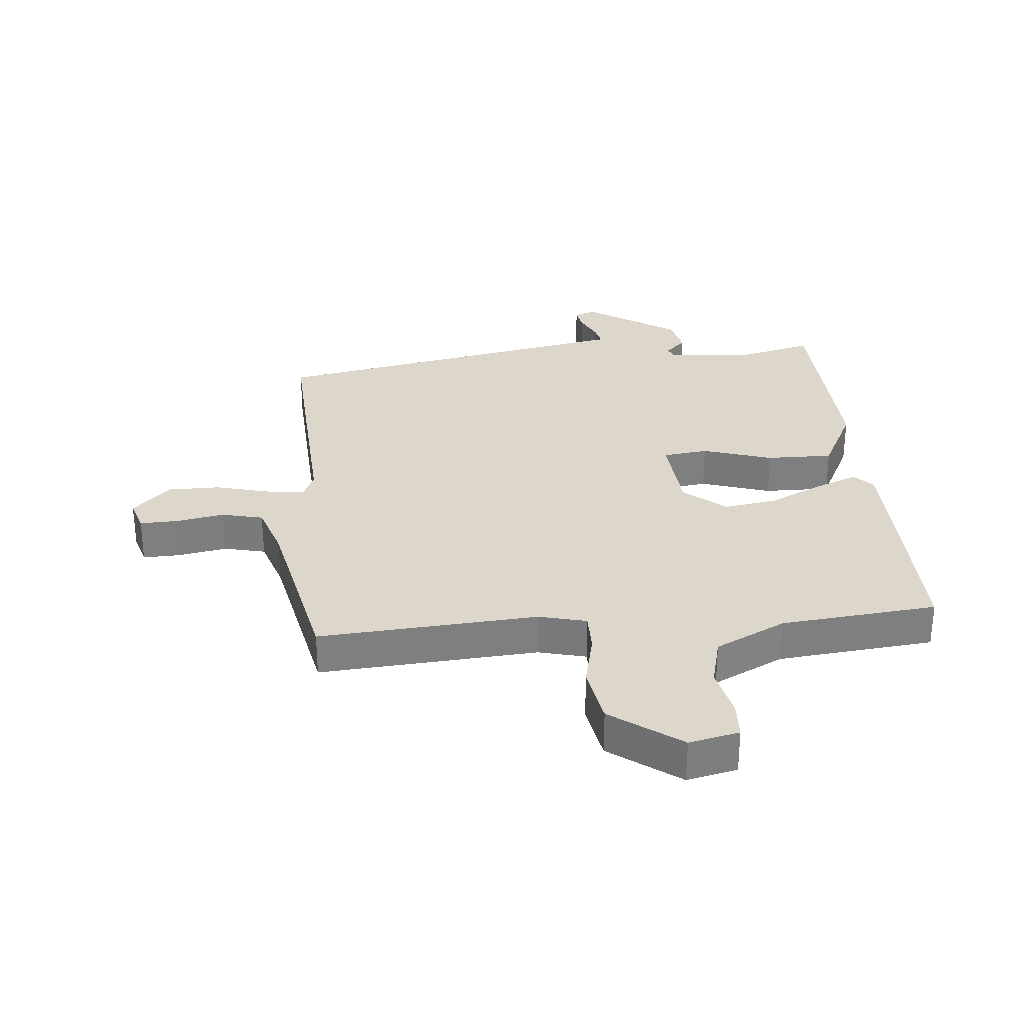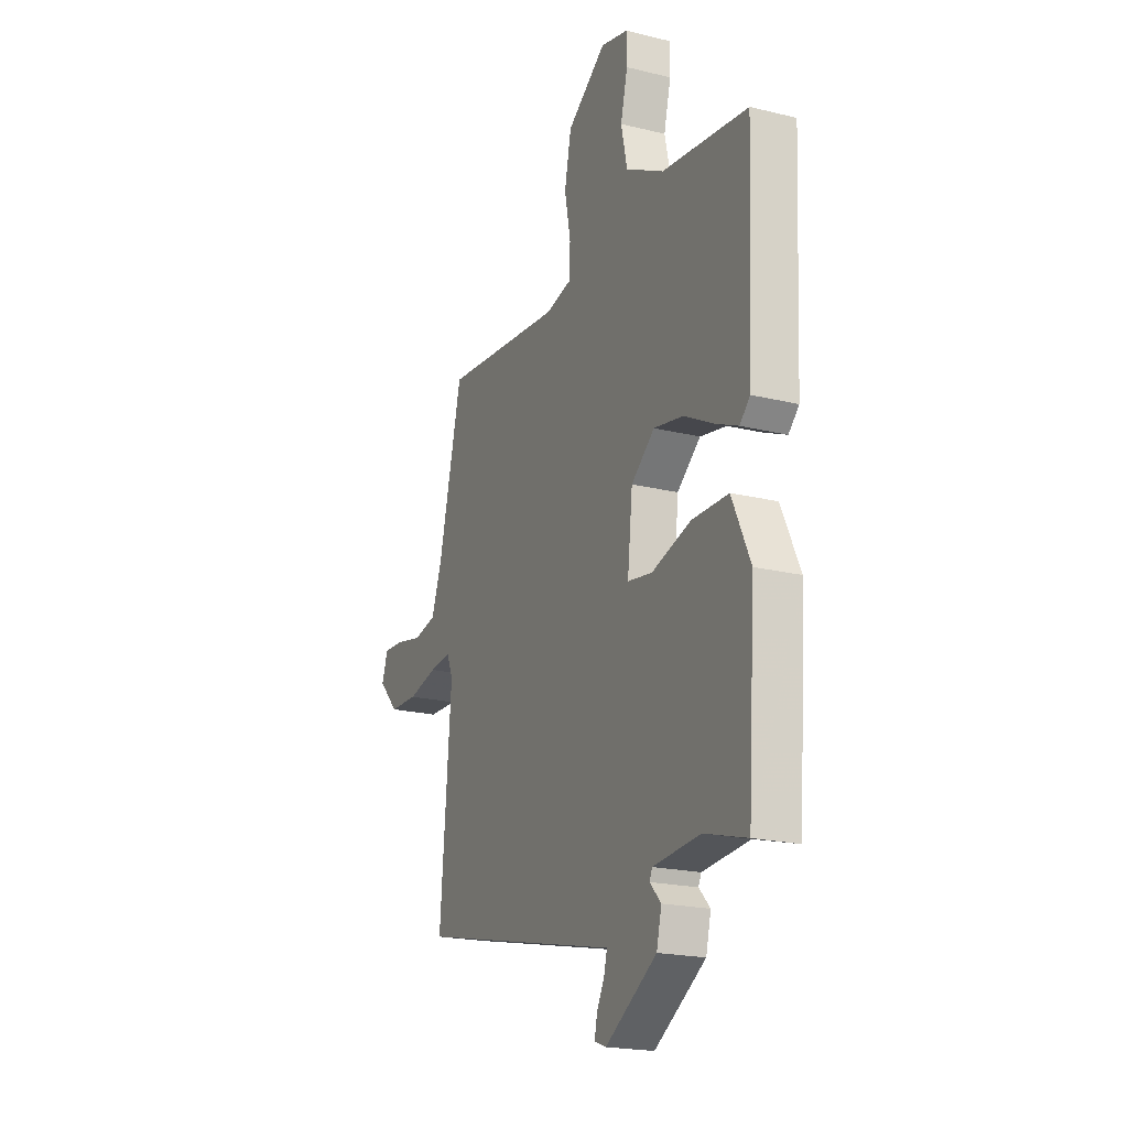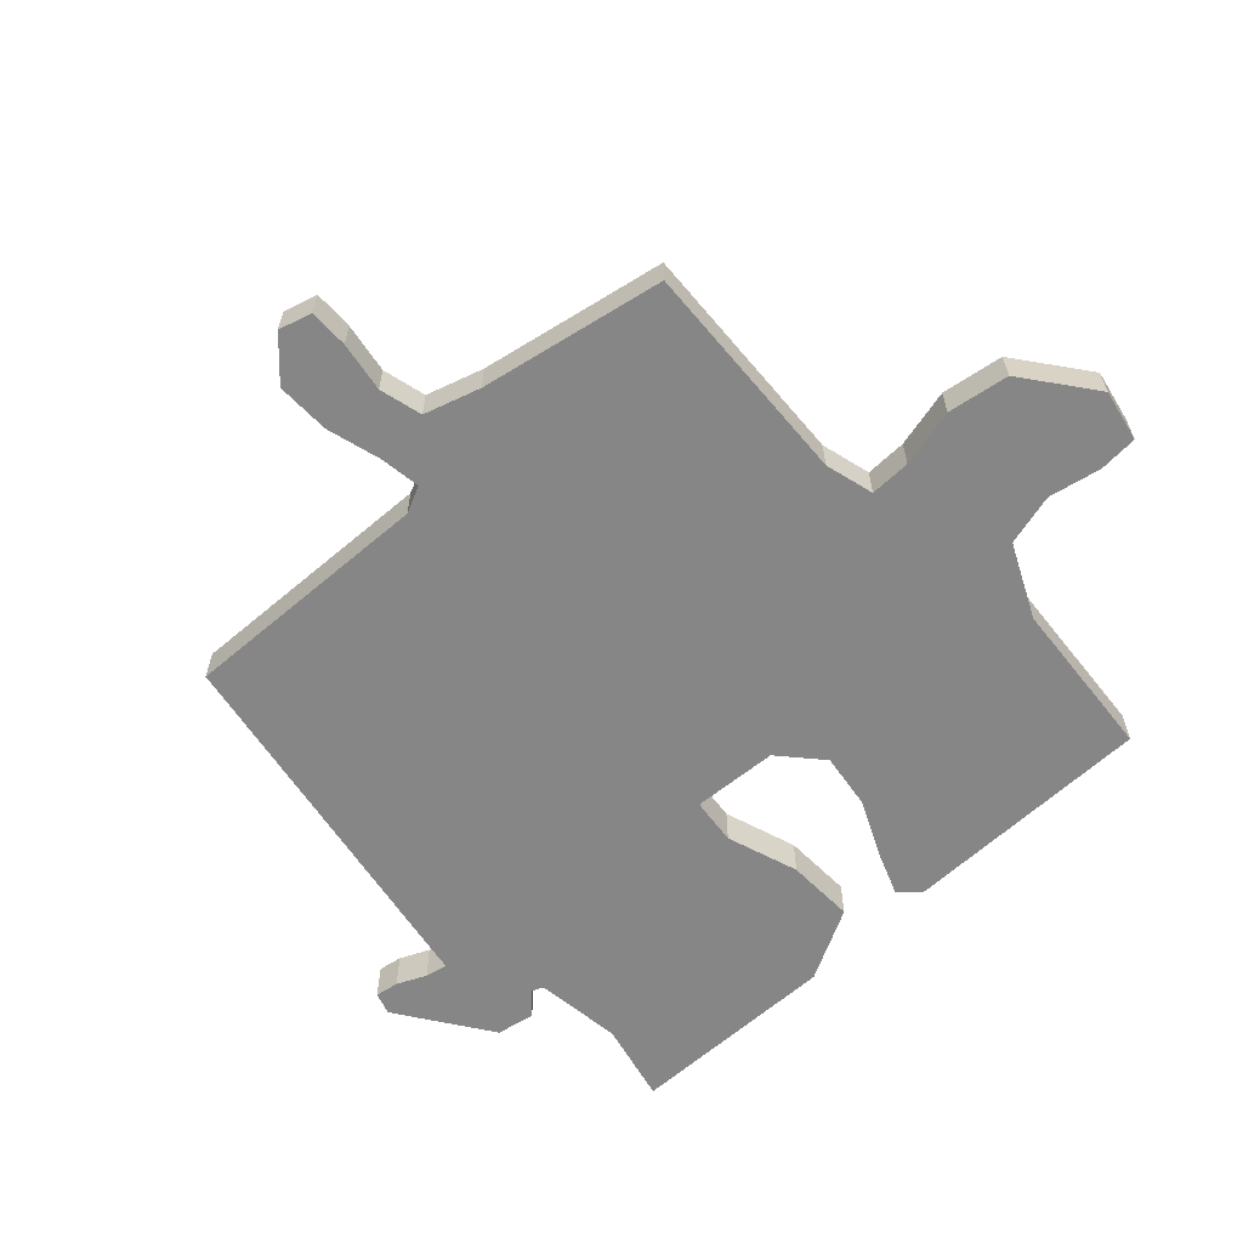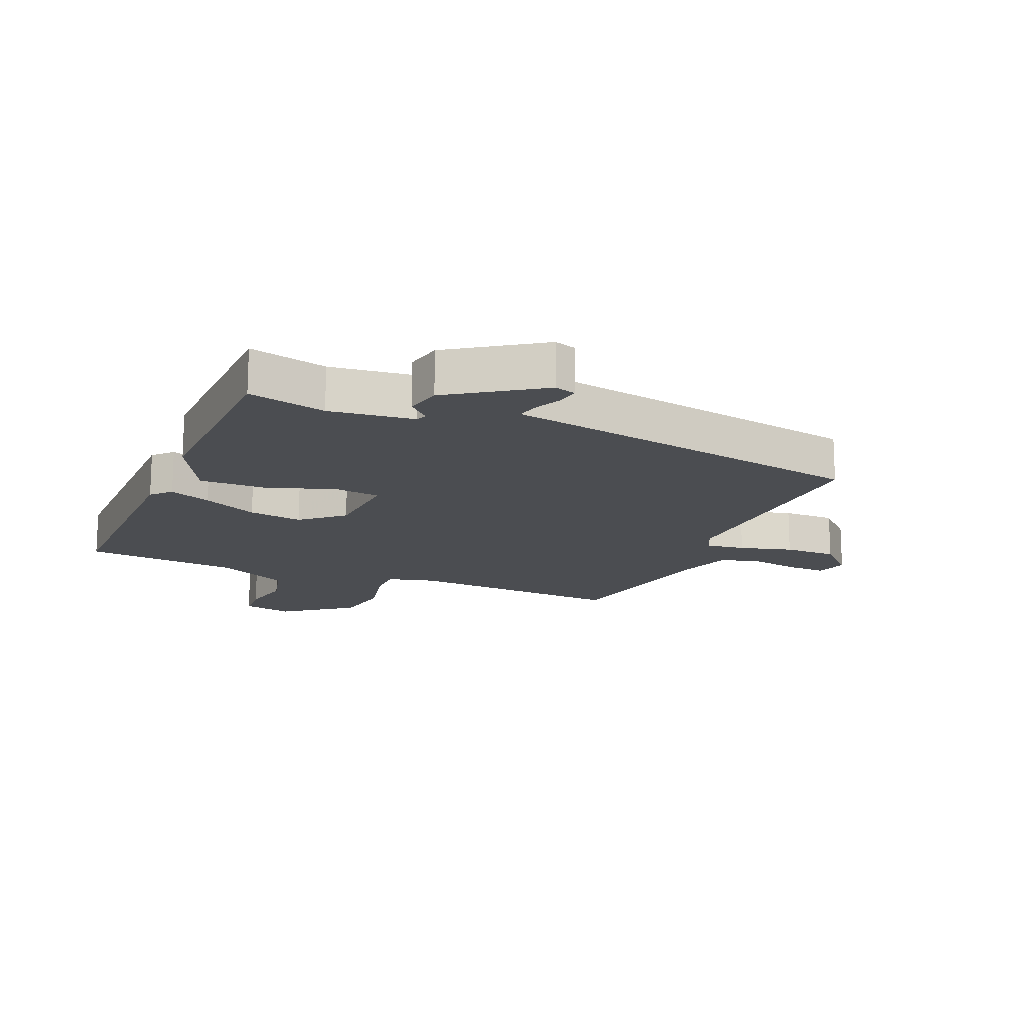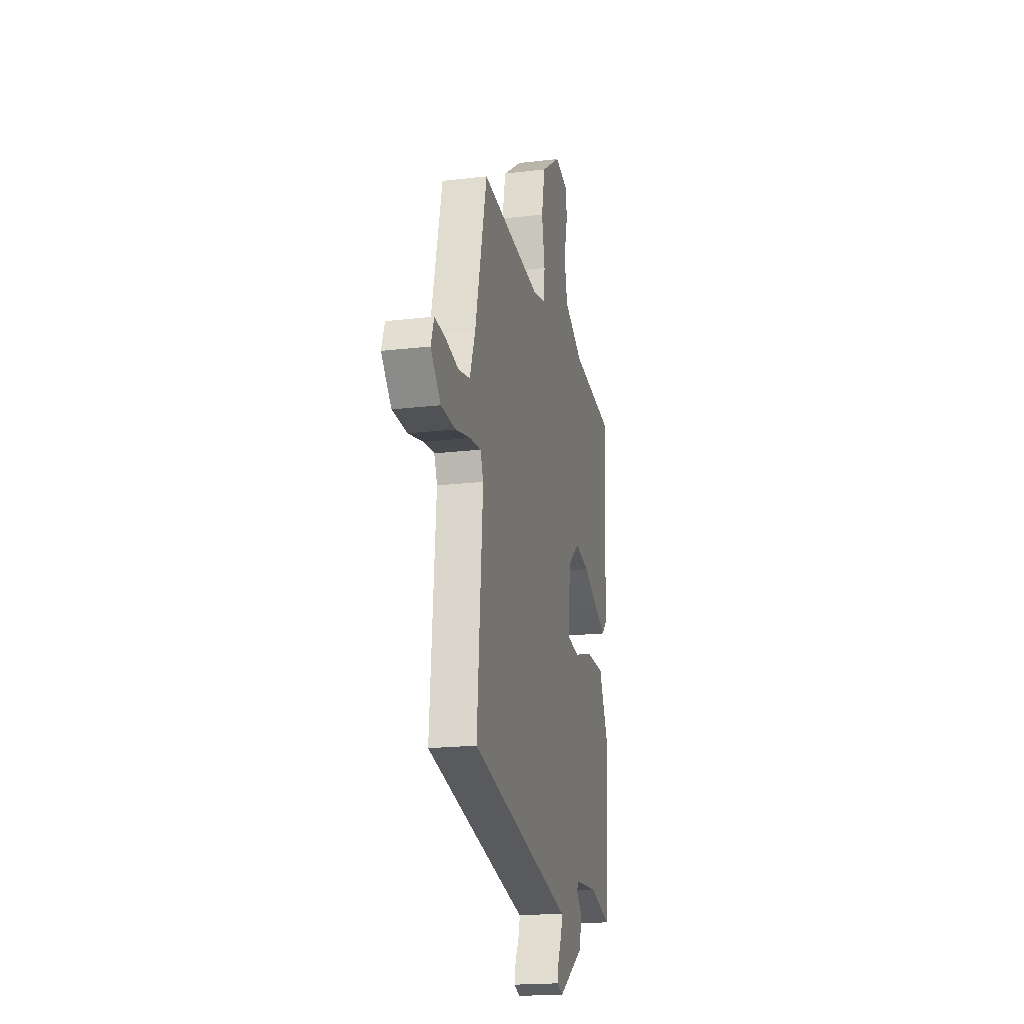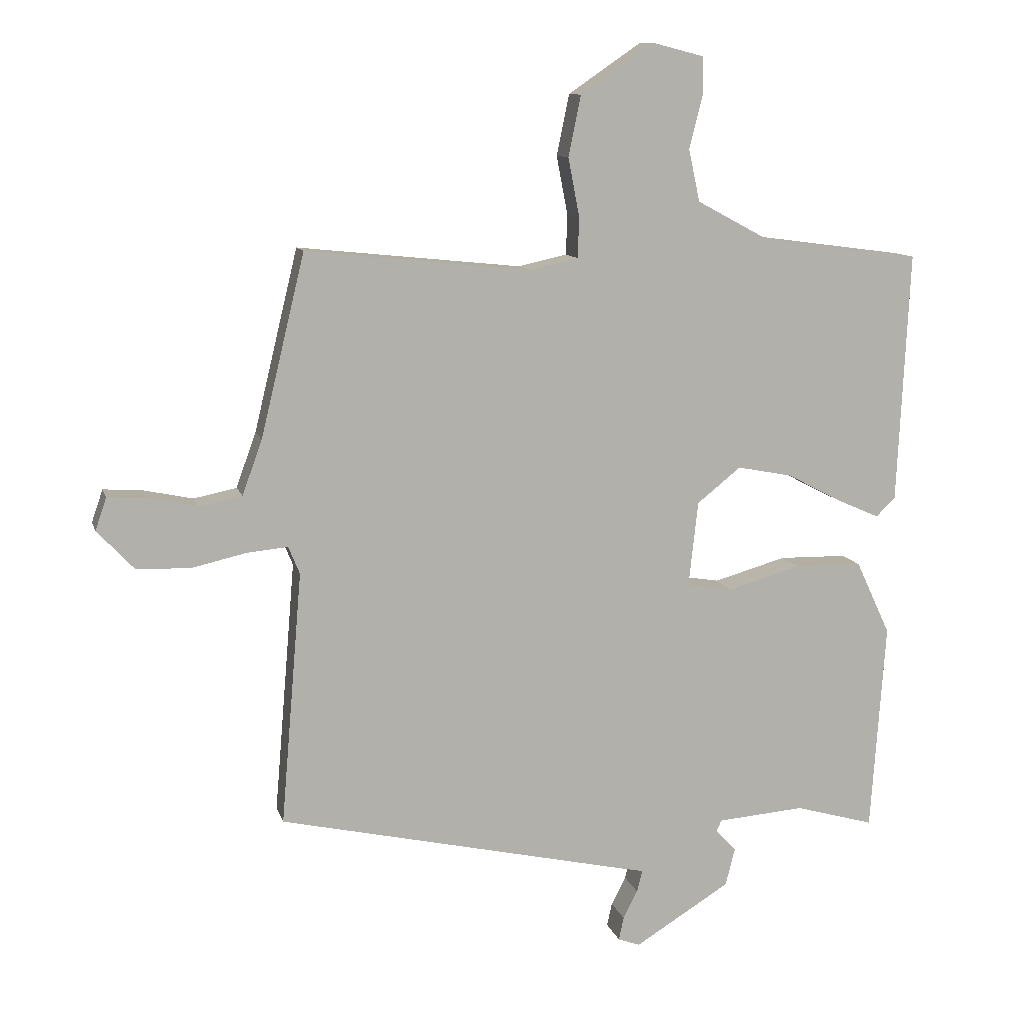
<metadata>
{"format":"obj","ext":"obj","renderer":"f3d","projection":"perspective","resolution":1024,"background":"white","views":[{"elev":30.7,"azim":-3.3,"up":"+Y"},{"elev":-20.4,"azim":65.9,"up":"+Z"},{"elev":-62.1,"azim":-44.3,"up":"+Y"},{"elev":-16.0,"azim":159.5,"up":"+Y"},{"elev":-19.2,"azim":-77.5,"up":"+Z"},{"elev":10.8,"azim":-14.2,"up":"+Z"}]}
</metadata>
<code>
v 0.549 0.07 0.473
v 0.53 0.07 0.071
v 0.499 0.07 0.041
v 0.431 0.07 0.071
v 0.343 0.07 0.117
v 0.255 0.07 0.134
v 0.185 0.07 0.078
v 0.17 0.07 -0.058
v 0.244 0.07 -0.07
v 0.36 0.07 -0.037
v 0.469 0.07 -0.039
v 0.524 0.07 -0.157
v 0.501 0.07 -0.493
v 0.374 0.07 -0.457
v 0.234 0.07 -0.468
v 0.226 0.07 -0.486
v 0.259 0.07 -0.521
v 0.244 0.07 -0.581
v 0.091 0.07 -0.675
v 0.056 0.07 -0.662
v 0.064 0.07 -0.625
v 0.087 0.07 -0.58
v 0.096 0.07 -0.545
v 0.062 0.07 -0.538
v -0.508 0.07 -0.41
v -0.474 0.07 -0.005
v -0.492 0.07 0.039
v -0.557 0.07 0.033
v -0.645 0.07 0.013
v -0.731 0.07 0.016
v -0.79 0.07 0.079
v -0.772 0.07 0.131
v -0.71 0.07 0.127
v -0.631 0.07 0.11
v -0.562 0.07 0.124
v -0.53 0.07 0.212
v -0.46 0.07 0.502
v -0.101 0.07 0.465
v -0.022 0.07 0.482
v -0.02 0.07 0.547
v -0.038 0.07 0.64
v -0.018 0.07 0.737
v 0.099 0.07 0.817
v 0.181 0.07 0.796
v 0.182 0.07 0.734
v 0.161 0.07 0.651
v 0.179 0.07 0.568
v 0.293 0.07 0.507
v 0.549 0 0.473
v 0.53 0 0.071
v 0.499 0 0.041
v 0.431 0 0.071
v 0.343 0 0.117
v 0.255 0 0.134
v 0.185 0 0.078
v 0.17 0 -0.058
v 0.244 0 -0.07
v 0.36 0 -0.037
v 0.469 0 -0.039
v 0.524 0 -0.157
v 0.501 0 -0.493
v 0.374 0 -0.457
v 0.234 0 -0.468
v 0.226 0 -0.486
v 0.259 0 -0.521
v 0.244 0 -0.581
v 0.091 0 -0.675
v 0.056 0 -0.662
v 0.064 0 -0.625
v 0.087 0 -0.58
v 0.096 0 -0.545
v 0.062 0 -0.538
v -0.508 0 -0.41
v -0.474 0 -0.005
v -0.492 0 0.039
v -0.557 0 0.033
v -0.645 0 0.013
v -0.731 0 0.016
v -0.79 0 0.079
v -0.772 0 0.131
v -0.71 0 0.127
v -0.631 0 0.11
v -0.562 0 0.124
v -0.53 0 0.212
v -0.46 0 0.502
v -0.101 0 0.465
v -0.022 0 0.482
v -0.02 0 0.547
v -0.038 0 0.64
v -0.018 0 0.737
v 0.099 0 0.817
v 0.181 0 0.796
v 0.182 0 0.734
v 0.161 0 0.651
v 0.179 0 0.568
v 0.293 0 0.507
f 44 45 46
f 43 44 46
f 42 43 46
f 41 42 46
f 40 41 46
f 39 40 46 47
f 36 37 38
f 35 36 38 39
f 32 33 34
f 31 32 34
f 30 31 34
f 29 30 34
f 28 29 34
f 27 28 34 35
f 23 24 25 26
f 23 26 27
f 20 21 22
f 19 20 22
f 18 19 22
f 17 18 22
f 16 17 22
f 15 16 22 23
f 12 13 14
f 11 12 14
f 10 11 14
f 9 10 14
f 8 9 14 15
f 3 4 5
f 2 3 5
f 1 2 5
f 48 1 5
f 48 5 6
f 47 48 6 7
f 39 47 7 8
f 27 35 39
f 23 27 39
f 15 23 39
f 8 15 39
f 94 93 92
f 94 92 91
f 94 91 90
f 94 90 89
f 94 89 88
f 95 94 88 87
f 86 85 84
f 87 86 84 83
f 82 81 80
f 82 80 79
f 82 79 78
f 82 78 77
f 82 77 76
f 83 82 76 75
f 74 73 72 71
f 75 74 71
f 70 69 68
f 70 68 67
f 70 67 66
f 70 66 65
f 70 65 64
f 71 70 64 63
f 62 61 60
f 62 60 59
f 62 59 58
f 62 58 57
f 63 62 57 56
f 53 52 51
f 53 51 50
f 53 50 49
f 53 49 96
f 54 53 96
f 55 54 96 95
f 56 55 95 87
f 87 83 75
f 87 75 71
f 87 71 63
f 87 63 56
f 1 49 50 2
f 2 50 51 3
f 3 51 52 4
f 4 52 53 5
f 5 53 54 6
f 6 54 55 7
f 7 55 56 8
f 8 56 57 9
f 9 57 58 10
f 10 58 59 11
f 11 59 60 12
f 12 60 61 13
f 13 61 62 14
f 14 62 63 15
f 15 63 64 16
f 16 64 65 17
f 17 65 66 18
f 18 66 67 19
f 19 67 68 20
f 20 68 69 21
f 21 69 70 22
f 22 70 71 23
f 23 71 72 24
f 24 72 73 25
f 25 73 74 26
f 26 74 75 27
f 27 75 76 28
f 28 76 77 29
f 29 77 78 30
f 30 78 79 31
f 31 79 80 32
f 32 80 81 33
f 33 81 82 34
f 34 82 83 35
f 35 83 84 36
f 36 84 85 37
f 37 85 86 38
f 38 86 87 39
f 39 87 88 40
f 40 88 89 41
f 41 89 90 42
f 42 90 91 43
f 43 91 92 44
f 44 92 93 45
f 45 93 94 46
f 46 94 95 47
f 47 95 96 48
f 48 96 49 1

</code>
